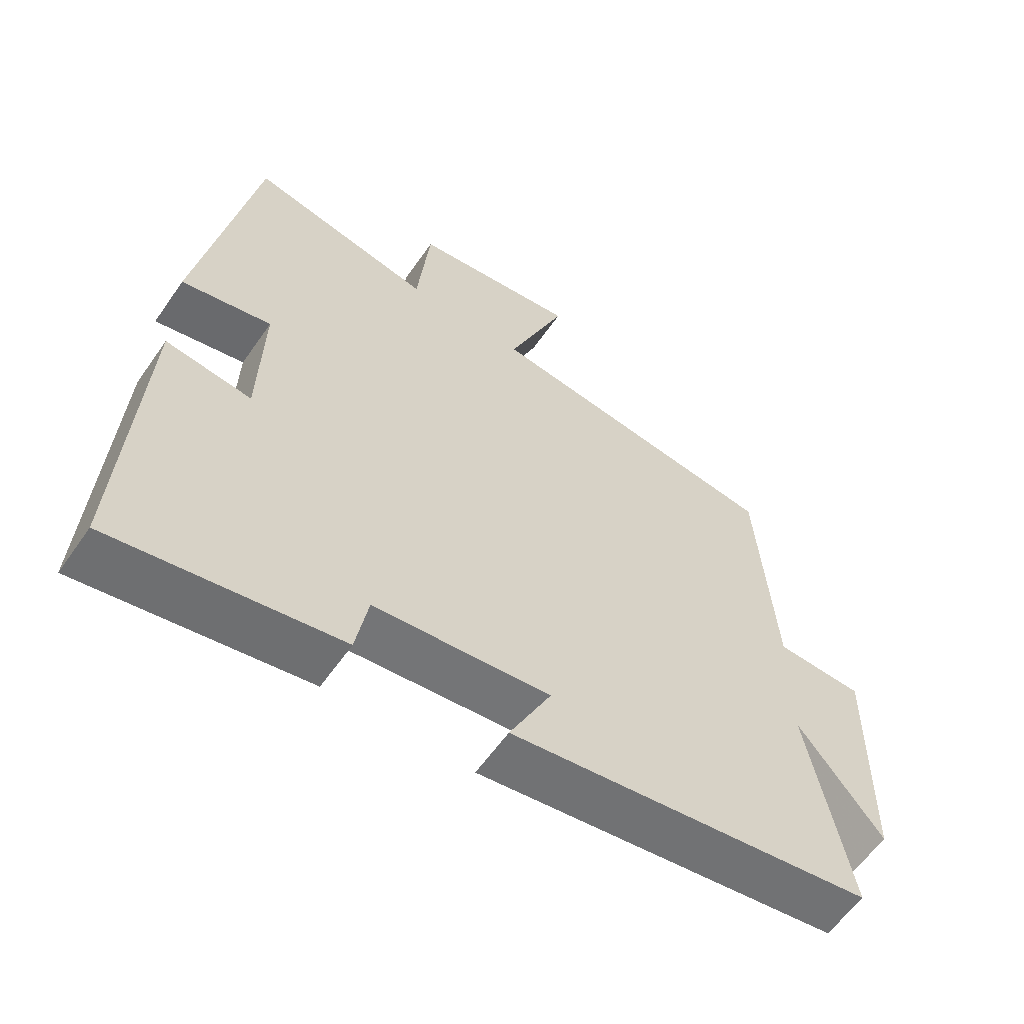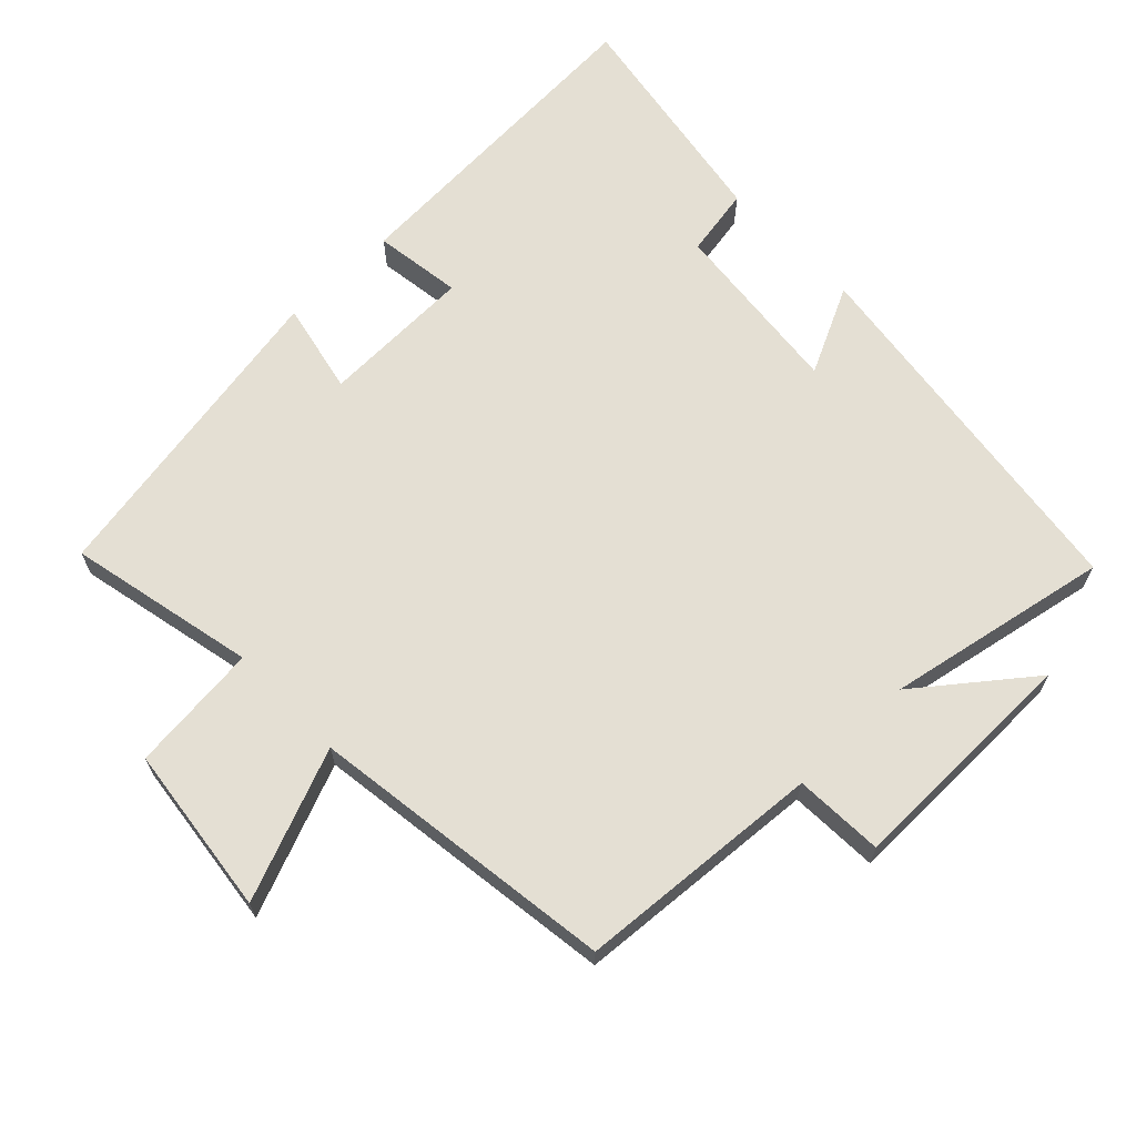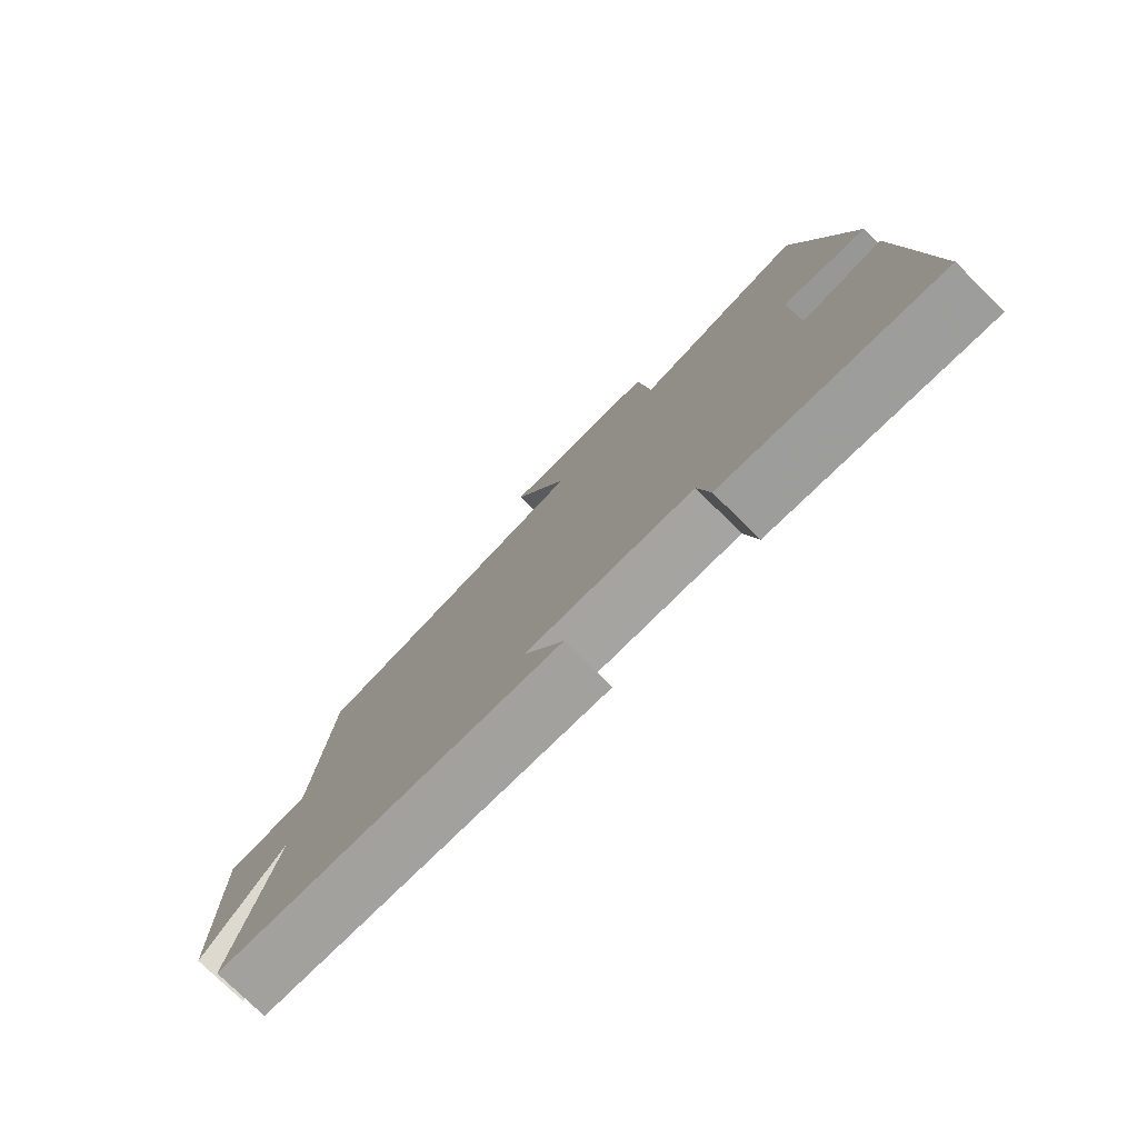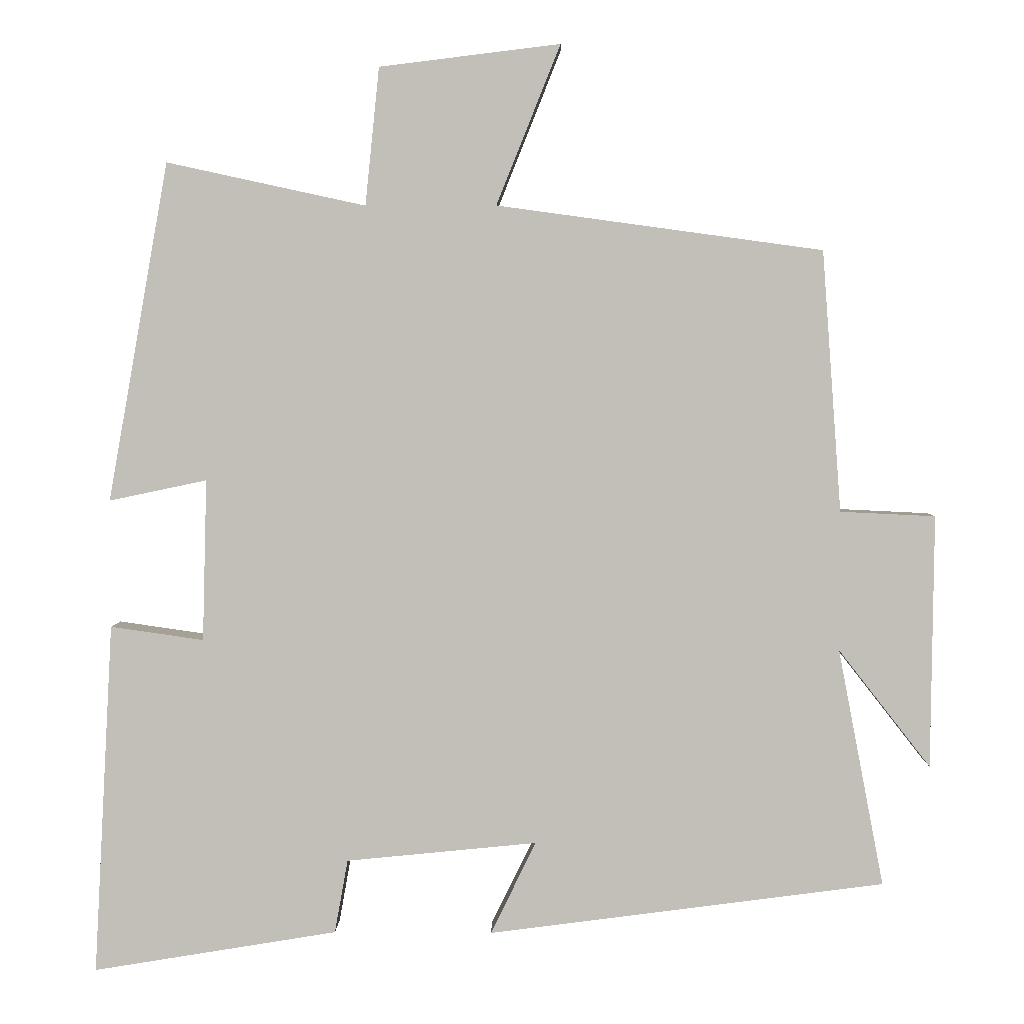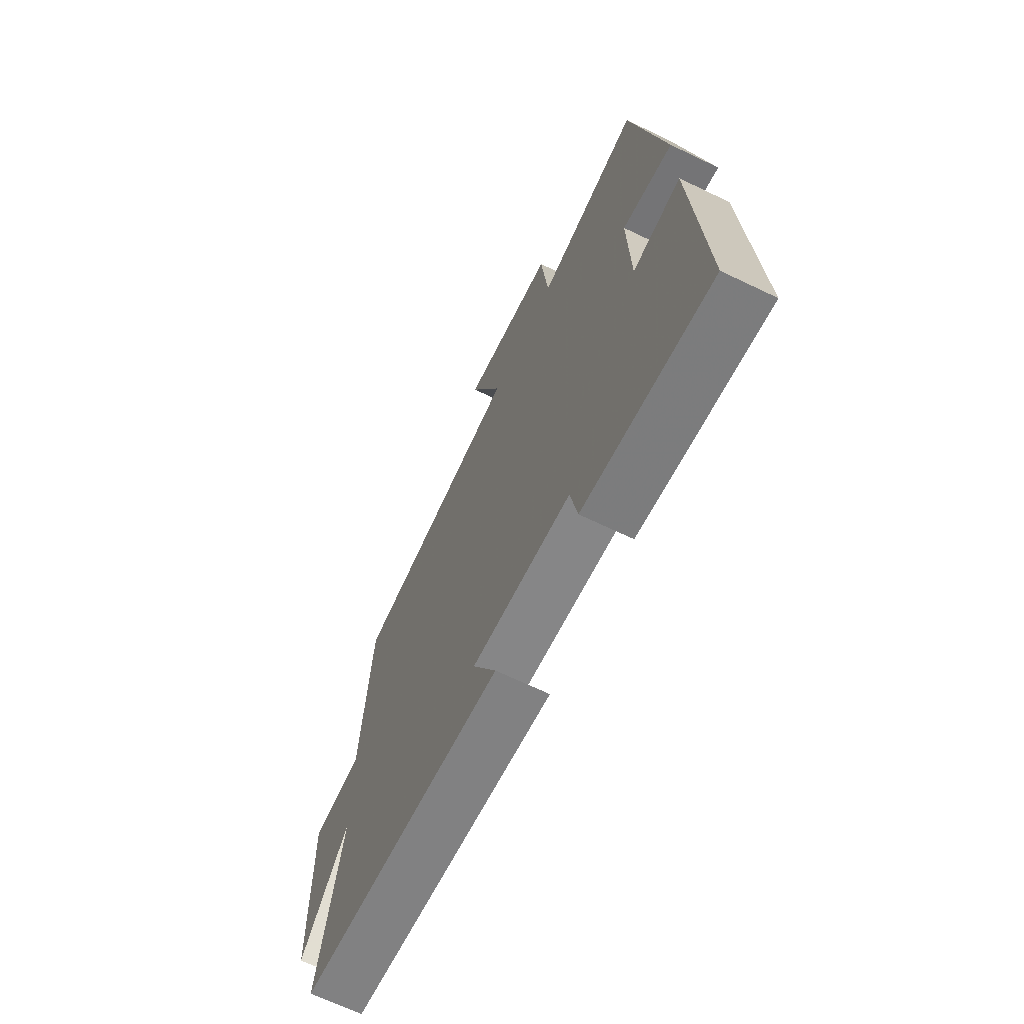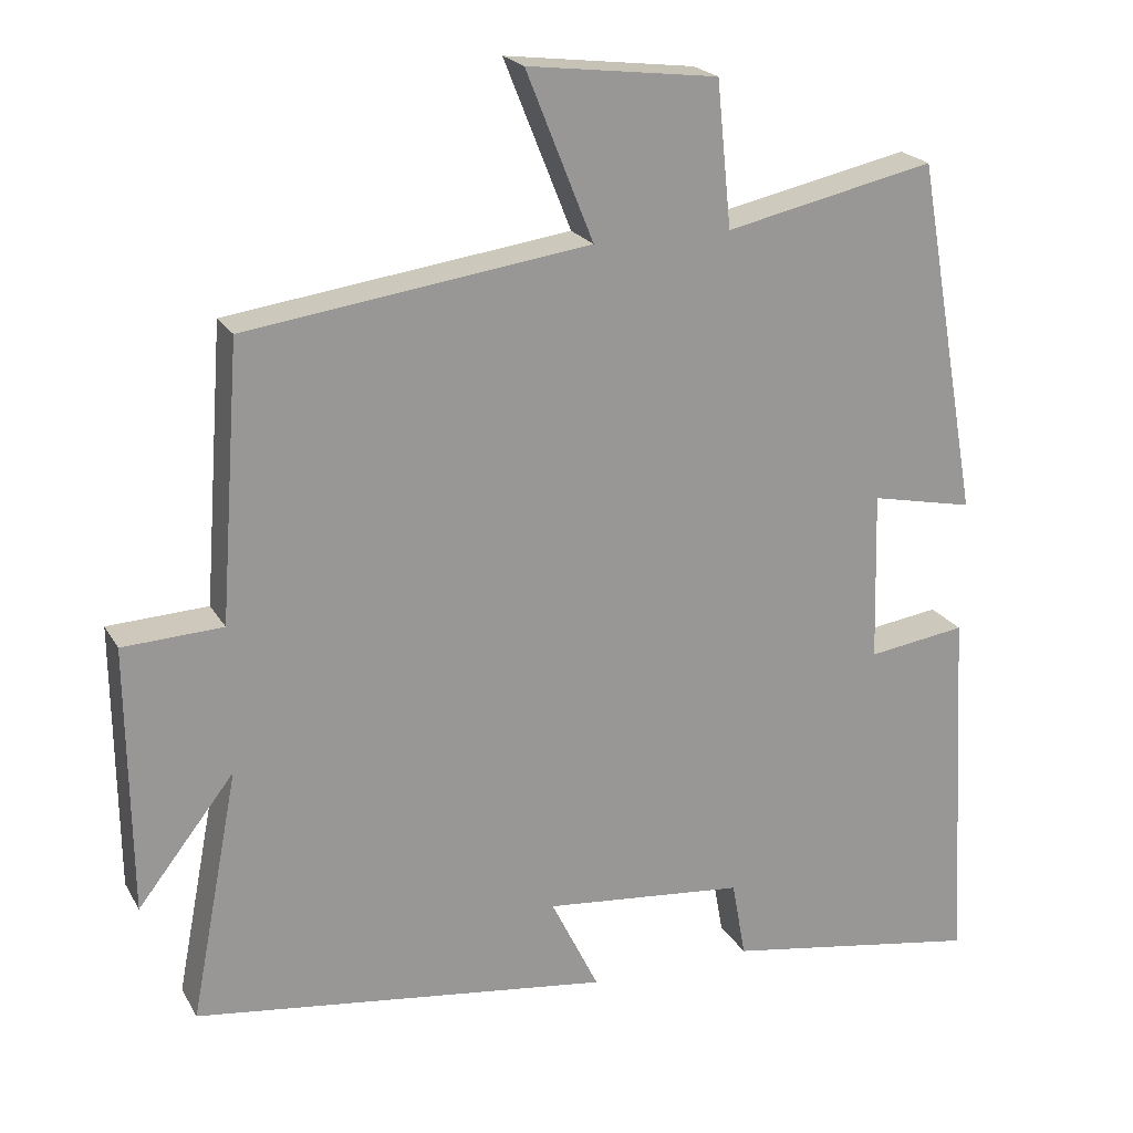
<metadata>
{"format":"obj","ext":"obj","renderer":"f3d","projection":"perspective","resolution":1024,"background":"white","views":[{"elev":-59.4,"azim":-34.6,"up":"+Z"},{"elev":66.4,"azim":46.1,"up":"+Y"},{"elev":-78.3,"azim":-134.2,"up":"+Z"},{"elev":3.4,"azim":1.3,"up":"+Z"},{"elev":-67.7,"azim":-115.7,"up":"+Z"},{"elev":21.3,"azim":157.6,"up":"+Z"}]}
</metadata>
<code>
v 0.562 0.07 -0.429
v 0.023 0.07 -0.5
v 0.085 0.07 -0.374
v -0.175 0.07 -0.4
v -0.193 0.07 -0.5
v -0.526 0.07 -0.555
v -0.5 0.07 -0.076
v -0.373 0.07 -0.094
v -0.367 0.07 0.126
v -0.5 0.07 0.098
v -0.418 0.07 0.559
v -0.147 0.07 0.5
v -0.128 0.07 0.687
v 0.118 0.07 0.717
v 0.031 0.07 0.5
v 0.474 0.07 0.439
v 0.5 0.07 0.084
v 0.629 0.07 0.078
v 0.625 0.07 -0.266
v 0.5 0.07 -0.106
v 0.562 0 -0.429
v 0.023 0 -0.5
v 0.085 0 -0.374
v -0.175 0 -0.4
v -0.193 0 -0.5
v -0.526 0 -0.555
v -0.5 0 -0.076
v -0.373 0 -0.094
v -0.367 0 0.126
v -0.5 0 0.098
v -0.418 0 0.559
v -0.147 0 0.5
v -0.128 0 0.687
v 0.118 0 0.717
v 0.031 0 0.5
v 0.474 0 0.439
v 0.5 0 0.084
v 0.629 0 0.078
v 0.625 0 -0.266
v 0.5 0 -0.106
f 17 18 19 20
f 15 16 17 20
f 15 20 1
f 12 13 14 15
f 12 15 1
f 9 10 11 12
f 8 9 12 1
f 4 5 6 7
f 3 4 7 8
f 1 2 3
f 1 3 8
f 40 39 38 37
f 40 37 36 35
f 21 40 35
f 35 34 33 32
f 21 35 32
f 32 31 30 29
f 21 32 29 28
f 27 26 25 24
f 28 27 24 23
f 23 22 21
f 28 23 21
f 1 21 22 2
f 2 22 23 3
f 3 23 24 4
f 4 24 25 5
f 5 25 26 6
f 6 26 27 7
f 7 27 28 8
f 8 28 29 9
f 9 29 30 10
f 10 30 31 11
f 11 31 32 12
f 12 32 33 13
f 13 33 34 14
f 14 34 35 15
f 15 35 36 16
f 16 36 37 17
f 17 37 38 18
f 18 38 39 19
f 19 39 40 20
f 20 40 21 1

</code>
